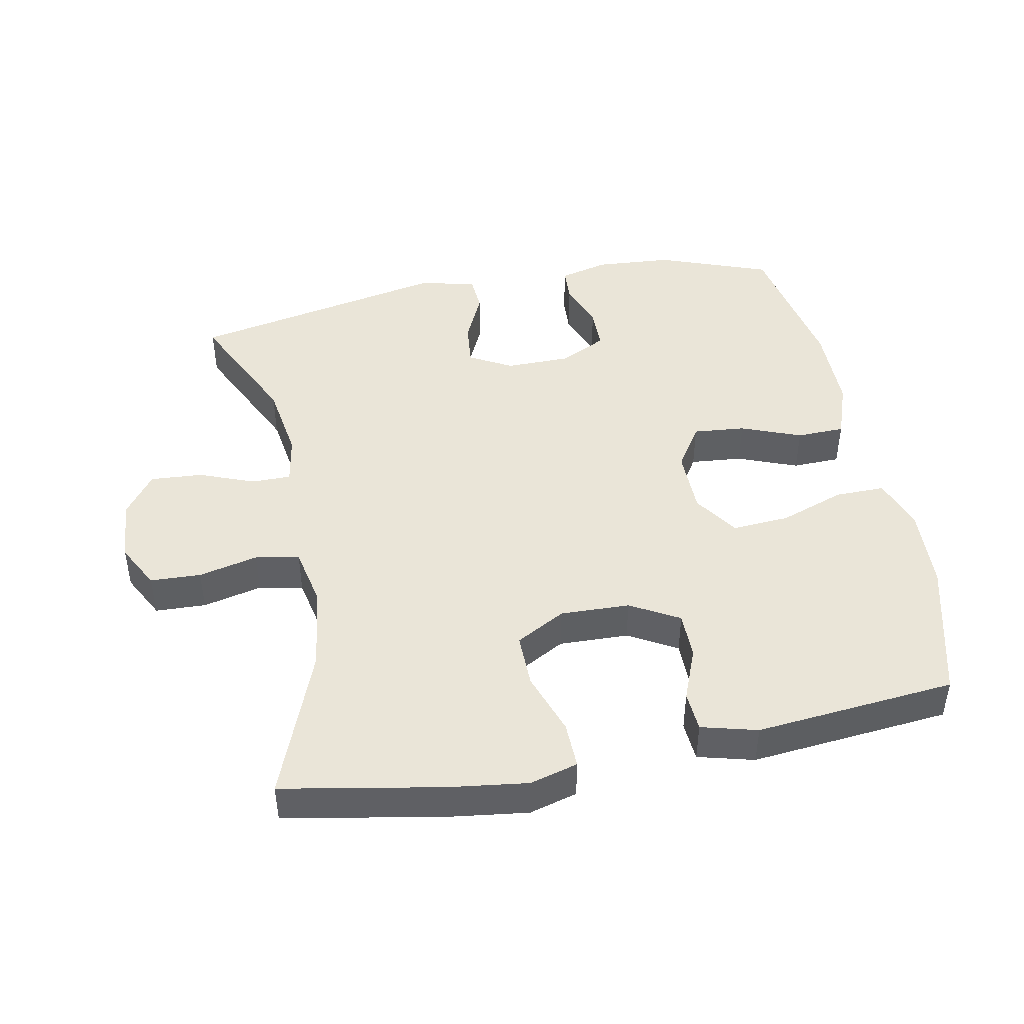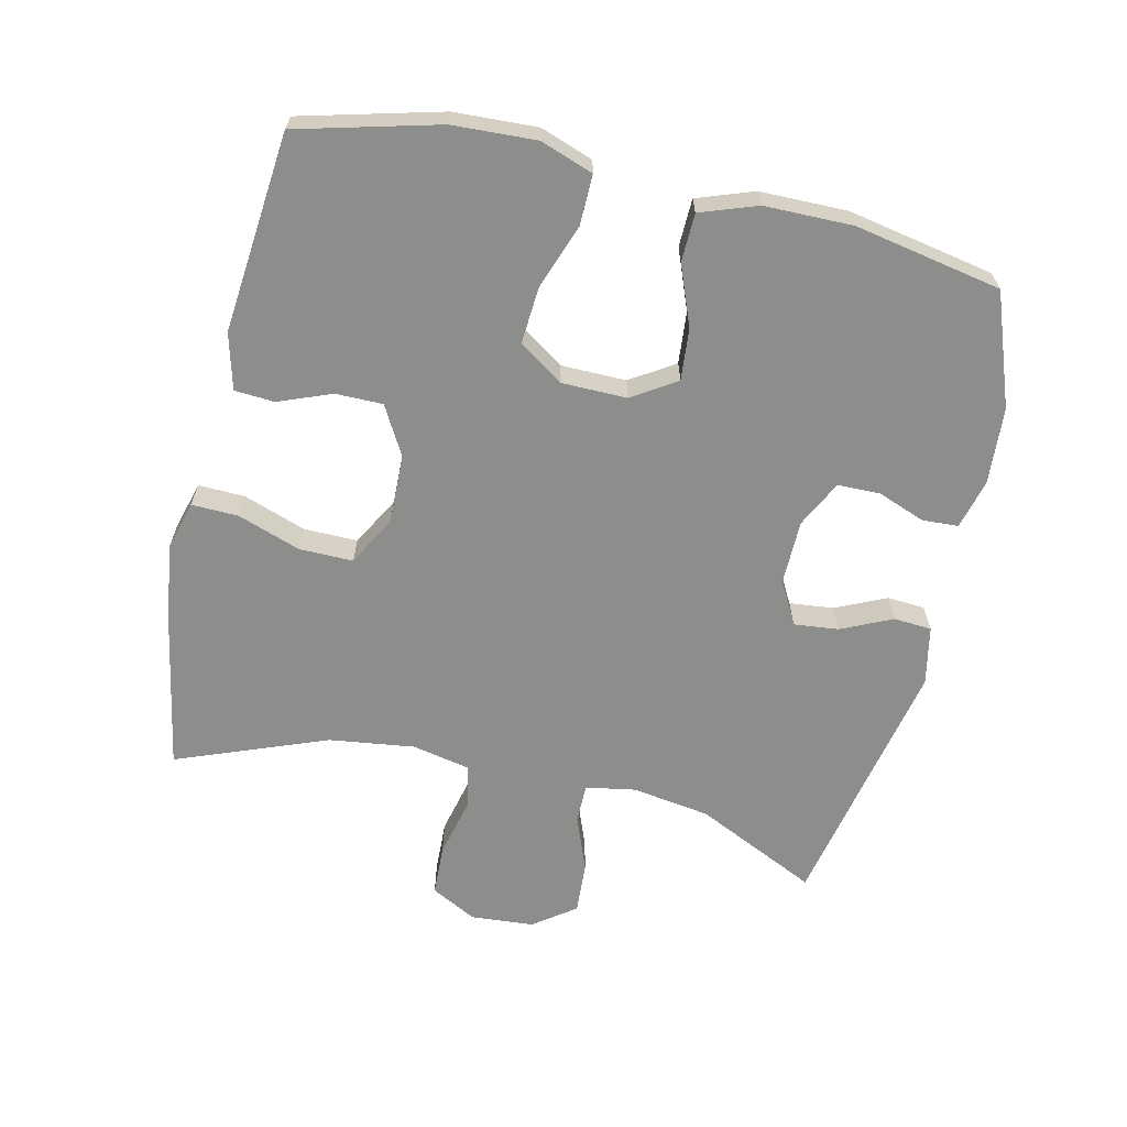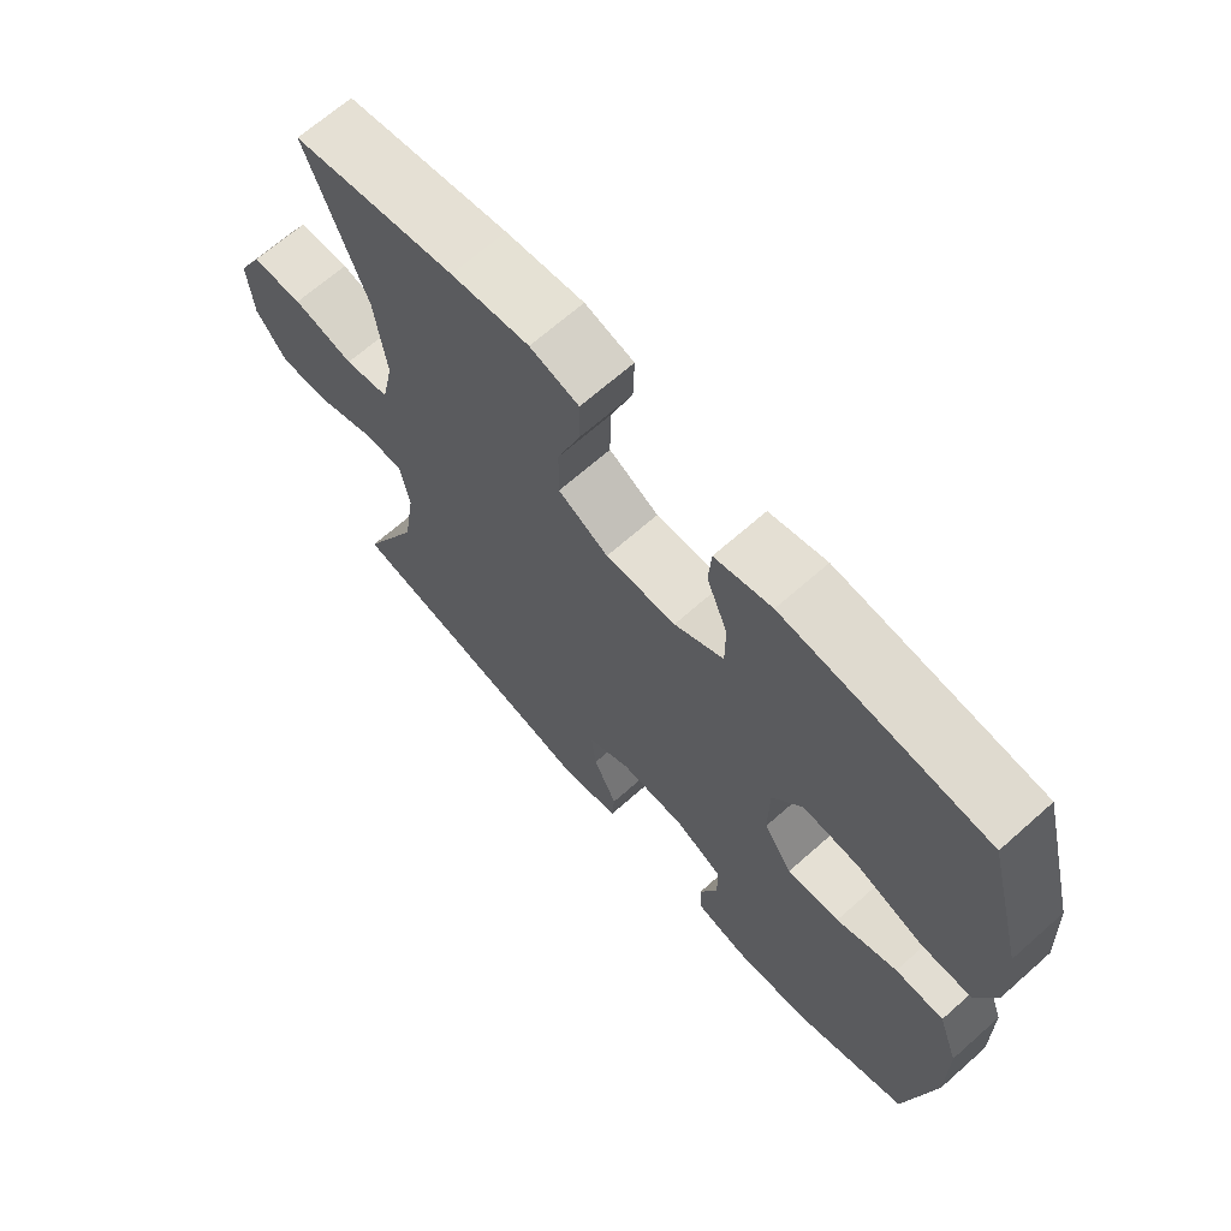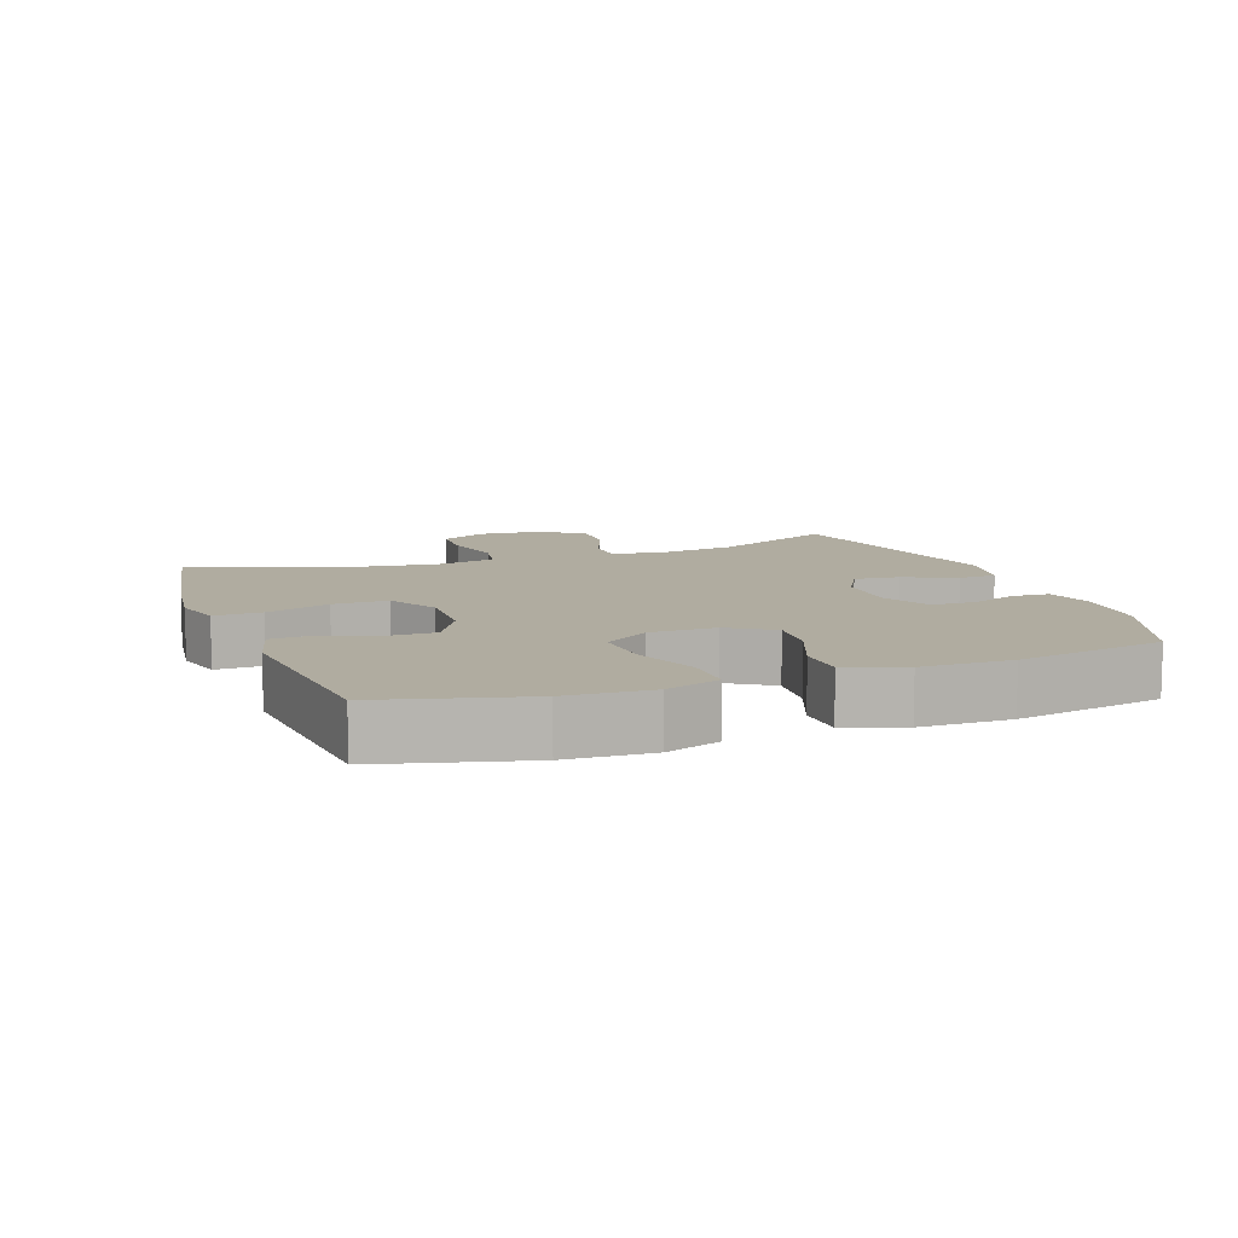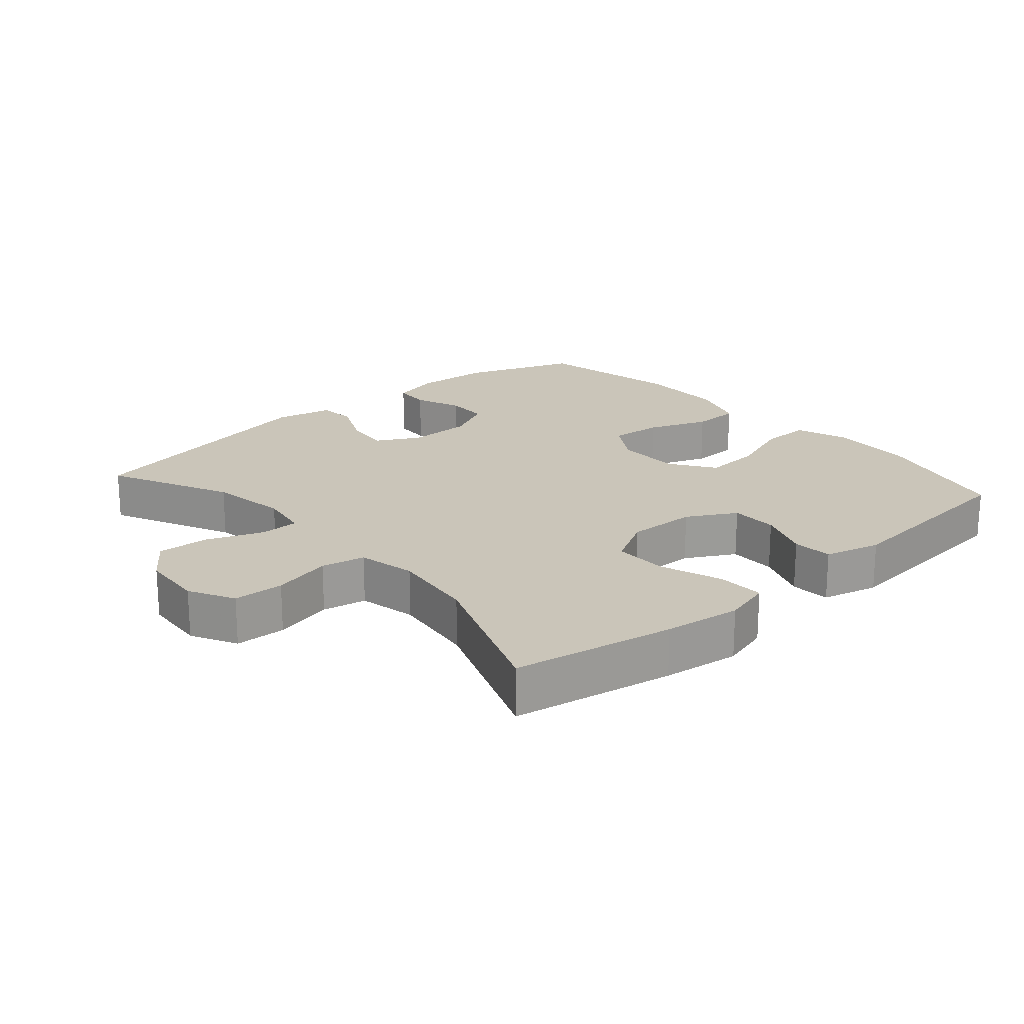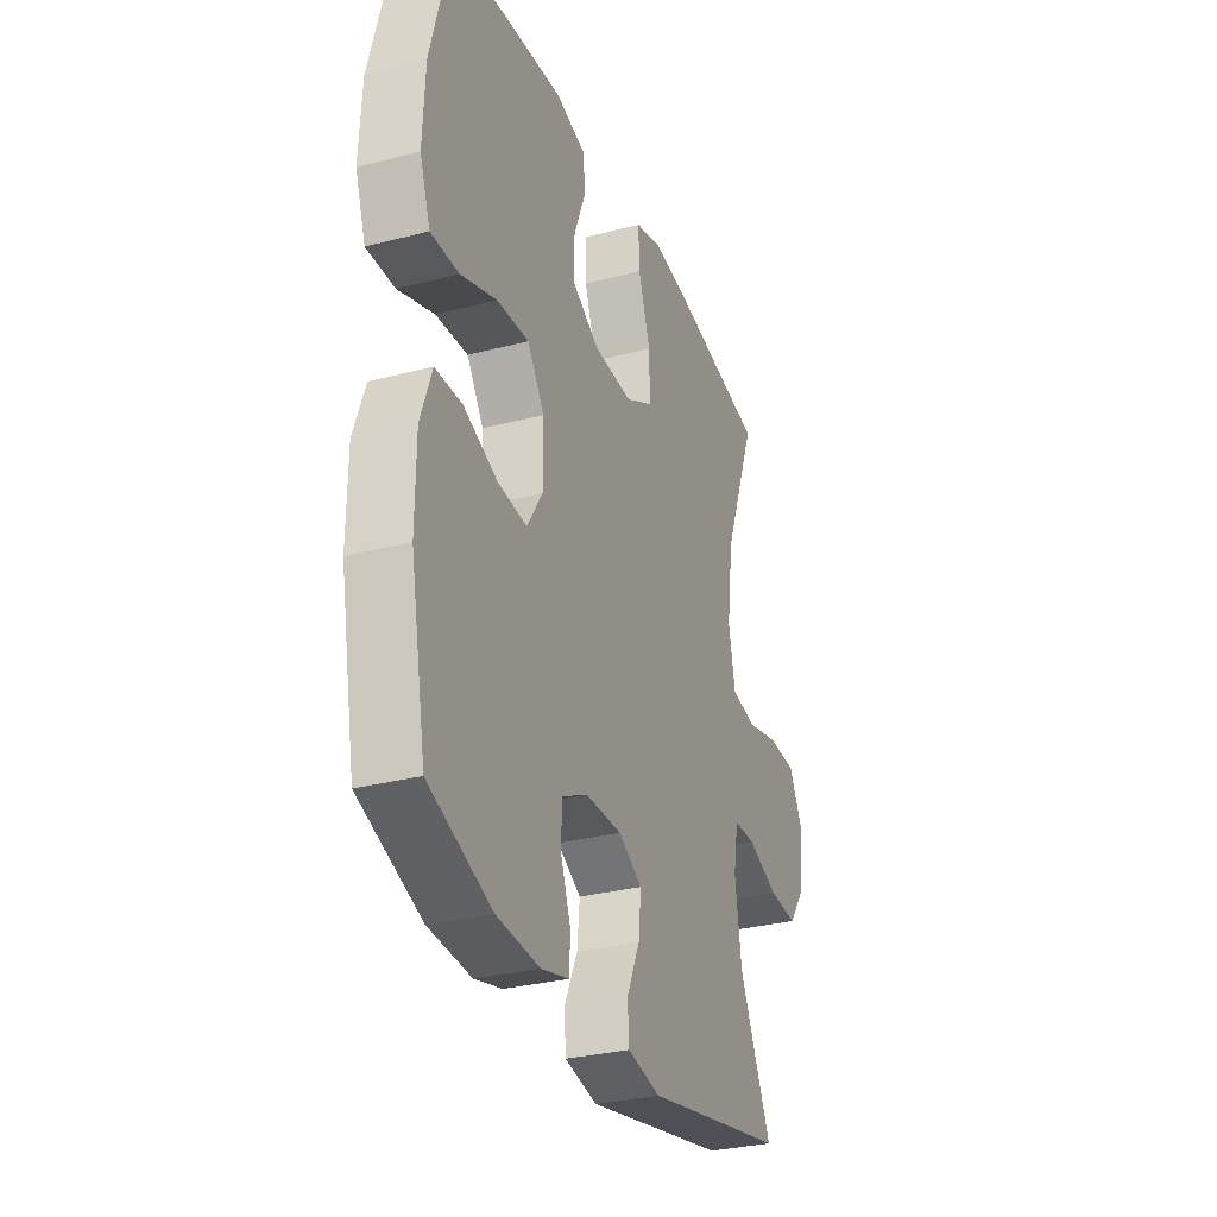
<metadata>
{"format":"obj","ext":"obj","renderer":"f3d","projection":"perspective","resolution":1024,"background":"white","views":[{"elev":45.2,"azim":-11.0,"up":"+Y"},{"elev":-64.4,"azim":77.1,"up":"+Y"},{"elev":67.4,"azim":48.4,"up":"+Z"},{"elev":9.9,"azim":70.0,"up":"+Y"},{"elev":20.6,"azim":-41.2,"up":"+Y"},{"elev":-30.6,"azim":110.6,"up":"+Z"}]}
</metadata>
<code>
v 0.5 0.07 -0.5
v 0.332 0.07 -0.562
v 0.217 0.07 -0.57
v 0.143 0.07 -0.551
v 0.14 0.07 -0.497
v 0.167 0.07 -0.426
v 0.166 0.07 -0.362
v 0.096 0.07 -0.327
v -0.001 0.07 -0.326
v -0.065 0.07 -0.361
v -0.058 0.07 -0.428
v -0.023 0.07 -0.504
v -0.027 0.07 -0.561
v -0.115 0.07 -0.579
v -0.5 0.07 -0.5
v -0.413 0.07 -0.317
v -0.395 0.07 -0.2
v -0.408 0.07 -0.125
v -0.467 0.07 -0.125
v -0.55 0.07 -0.157
v -0.628 0.07 -0.162
v -0.674 0.07 -0.099
v -0.681 0.07 -0.004
v -0.645 0.07 0.064
v -0.569 0.07 0.067
v -0.48 0.07 0.046
v -0.414 0.07 0.059
v -0.396 0.07 0.146
v -0.413 0.07 0.274
v -0.5 0.07 0.5
v -0.259 0.07 0.544
v -0.144 0.07 0.559
v -0.072 0.07 0.539
v -0.074 0.07 0.469
v -0.107 0.07 0.375
v -0.108 0.07 0.294
v -0.034 0.07 0.253
v 0.07 0.07 0.256
v 0.143 0.07 0.297
v 0.143 0.07 0.368
v 0.112 0.07 0.447
v 0.116 0.07 0.507
v 0.2 0.07 0.529
v 0.5 0.07 0.5
v 0.555 0.07 0.289
v 0.561 0.07 0.164
v 0.533 0.07 0.085
v 0.458 0.07 0.086
v 0.361 0.07 0.121
v 0.275 0.07 0.127
v 0.23 0.07 0.061
v 0.229 0.07 -0.037
v 0.271 0.07 -0.103
v 0.349 0.07 -0.096
v 0.439 0.07 -0.061
v 0.511 0.07 -0.063
v 0.541 0.07 -0.148
v 0.542 0.07 -0.28
v 0.5 0 -0.5
v 0.332 0 -0.562
v 0.217 0 -0.57
v 0.143 0 -0.551
v 0.14 0 -0.497
v 0.167 0 -0.426
v 0.166 0 -0.362
v 0.096 0 -0.327
v -0.001 0 -0.326
v -0.065 0 -0.361
v -0.058 0 -0.428
v -0.023 0 -0.504
v -0.027 0 -0.561
v -0.115 0 -0.579
v -0.5 0 -0.5
v -0.413 0 -0.317
v -0.395 0 -0.2
v -0.408 0 -0.125
v -0.467 0 -0.125
v -0.55 0 -0.157
v -0.628 0 -0.162
v -0.674 0 -0.099
v -0.681 0 -0.004
v -0.645 0 0.064
v -0.569 0 0.067
v -0.48 0 0.046
v -0.414 0 0.059
v -0.396 0 0.146
v -0.413 0 0.274
v -0.5 0 0.5
v -0.259 0 0.544
v -0.144 0 0.559
v -0.072 0 0.539
v -0.074 0 0.469
v -0.107 0 0.375
v -0.108 0 0.294
v -0.034 0 0.253
v 0.07 0 0.256
v 0.143 0 0.297
v 0.143 0 0.368
v 0.112 0 0.447
v 0.116 0 0.507
v 0.2 0 0.529
v 0.5 0 0.5
v 0.555 0 0.289
v 0.561 0 0.164
v 0.533 0 0.085
v 0.458 0 0.086
v 0.361 0 0.121
v 0.275 0 0.127
v 0.23 0 0.061
v 0.229 0 -0.037
v 0.271 0 -0.103
v 0.349 0 -0.096
v 0.439 0 -0.061
v 0.511 0 -0.063
v 0.541 0 -0.148
v 0.542 0 -0.28
f 54 55 56 57
f 53 54 57 58
f 46 47 48 49
f 46 49 50
f 45 46 50
f 44 45 50
f 43 44 50 51
f 40 41 42 43
f 39 40 43 51
f 32 33 34 35
f 32 35 36
f 29 30 31 32
f 28 29 32 36
f 27 28 36 37
f 23 24 25 26
f 23 26 27
f 22 23 27
f 19 20 21 22
f 18 19 22 27
f 17 18 27 37
f 13 14 15 16
f 11 12 13 16
f 10 11 16 17
f 9 10 17 37
f 3 4 5 6
f 3 6 7
f 2 3 7
f 53 58 1 2
f 52 53 2 7
f 38 39 51 52
f 38 52 7 8
f 8 9 37 38
f 115 114 113 112
f 116 115 112 111
f 107 106 105 104
f 108 107 104
f 108 104 103
f 108 103 102
f 109 108 102 101
f 101 100 99 98
f 109 101 98 97
f 93 92 91 90
f 94 93 90
f 90 89 88 87
f 94 90 87 86
f 95 94 86 85
f 84 83 82 81
f 85 84 81
f 85 81 80
f 80 79 78 77
f 85 80 77 76
f 95 85 76 75
f 74 73 72 71
f 74 71 70 69
f 75 74 69 68
f 95 75 68 67
f 64 63 62 61
f 65 64 61
f 65 61 60
f 60 59 116 111
f 65 60 111 110
f 110 109 97 96
f 66 65 110 96
f 96 95 67 66
f 1 59 60 2
f 2 60 61 3
f 3 61 62 4
f 4 62 63 5
f 5 63 64 6
f 6 64 65 7
f 7 65 66 8
f 8 66 67 9
f 9 67 68 10
f 10 68 69 11
f 11 69 70 12
f 12 70 71 13
f 13 71 72 14
f 14 72 73 15
f 15 73 74 16
f 16 74 75 17
f 17 75 76 18
f 18 76 77 19
f 19 77 78 20
f 20 78 79 21
f 21 79 80 22
f 22 80 81 23
f 23 81 82 24
f 24 82 83 25
f 25 83 84 26
f 26 84 85 27
f 27 85 86 28
f 28 86 87 29
f 29 87 88 30
f 30 88 89 31
f 31 89 90 32
f 32 90 91 33
f 33 91 92 34
f 34 92 93 35
f 35 93 94 36
f 36 94 95 37
f 37 95 96 38
f 38 96 97 39
f 39 97 98 40
f 40 98 99 41
f 41 99 100 42
f 42 100 101 43
f 43 101 102 44
f 44 102 103 45
f 45 103 104 46
f 46 104 105 47
f 47 105 106 48
f 48 106 107 49
f 49 107 108 50
f 50 108 109 51
f 51 109 110 52
f 52 110 111 53
f 53 111 112 54
f 54 112 113 55
f 55 113 114 56
f 56 114 115 57
f 57 115 116 58
f 58 116 59 1

</code>
